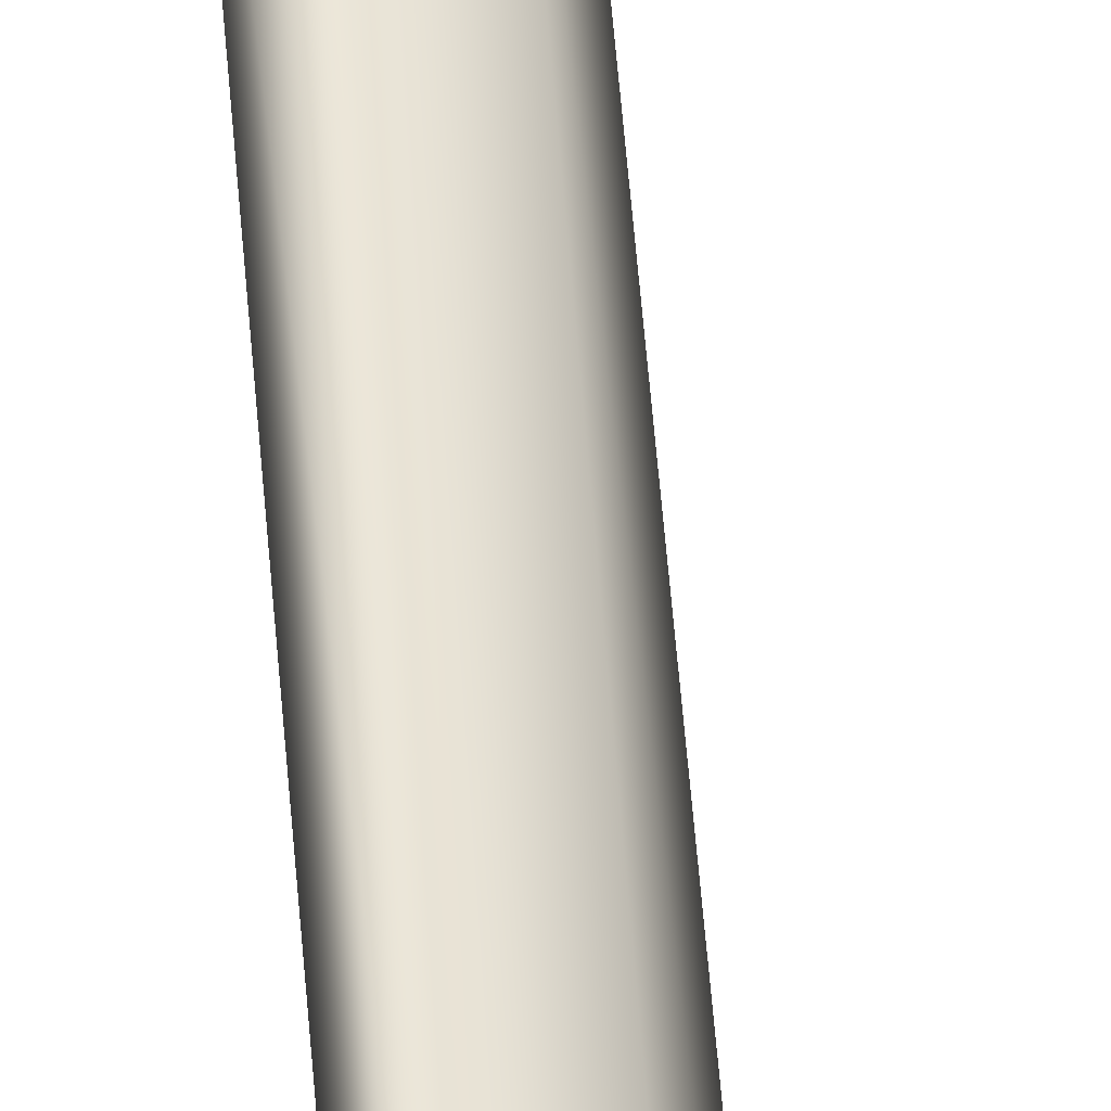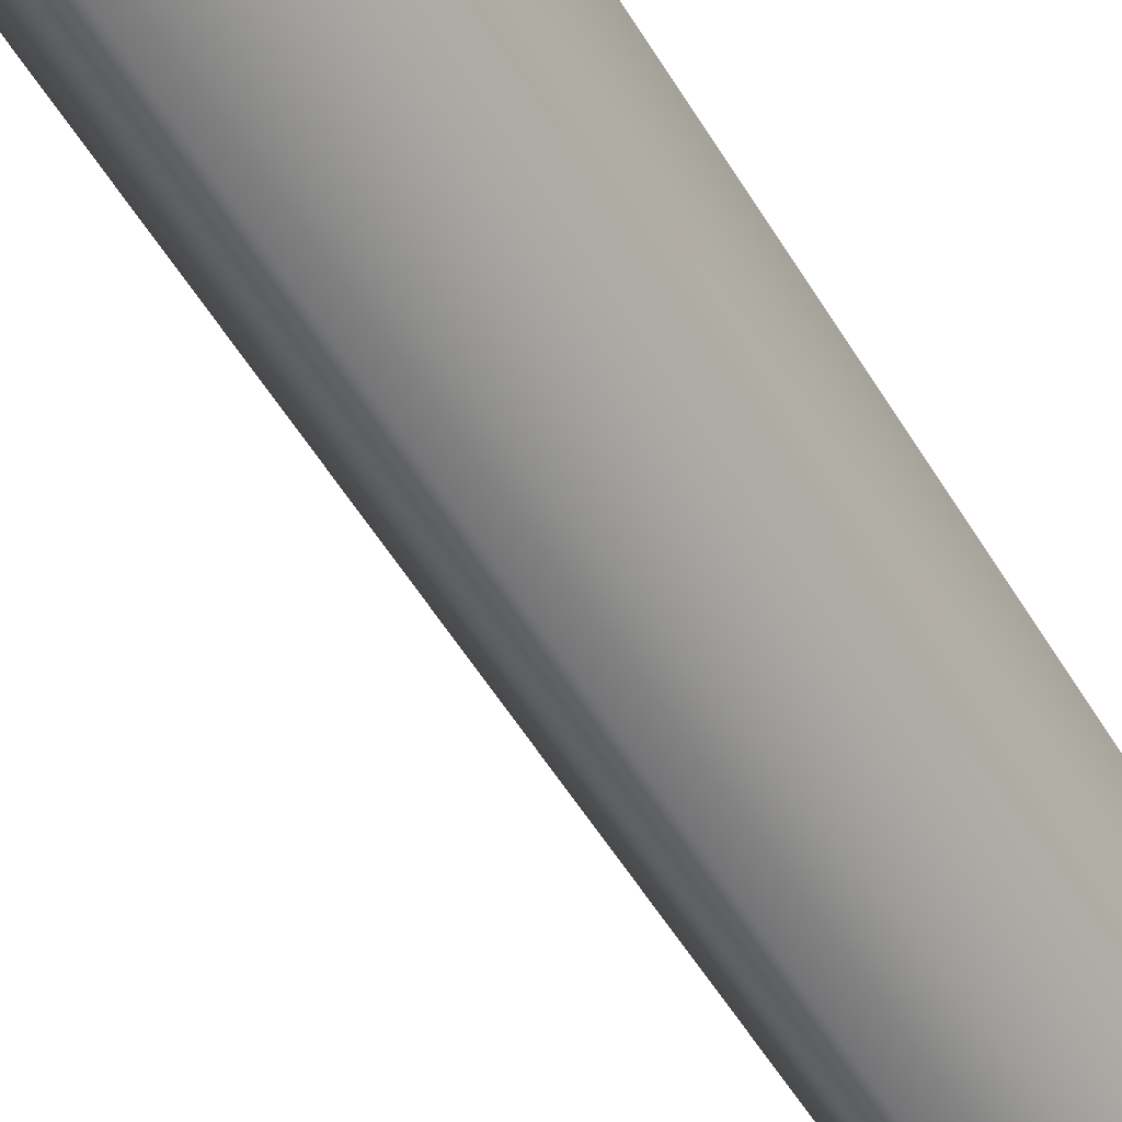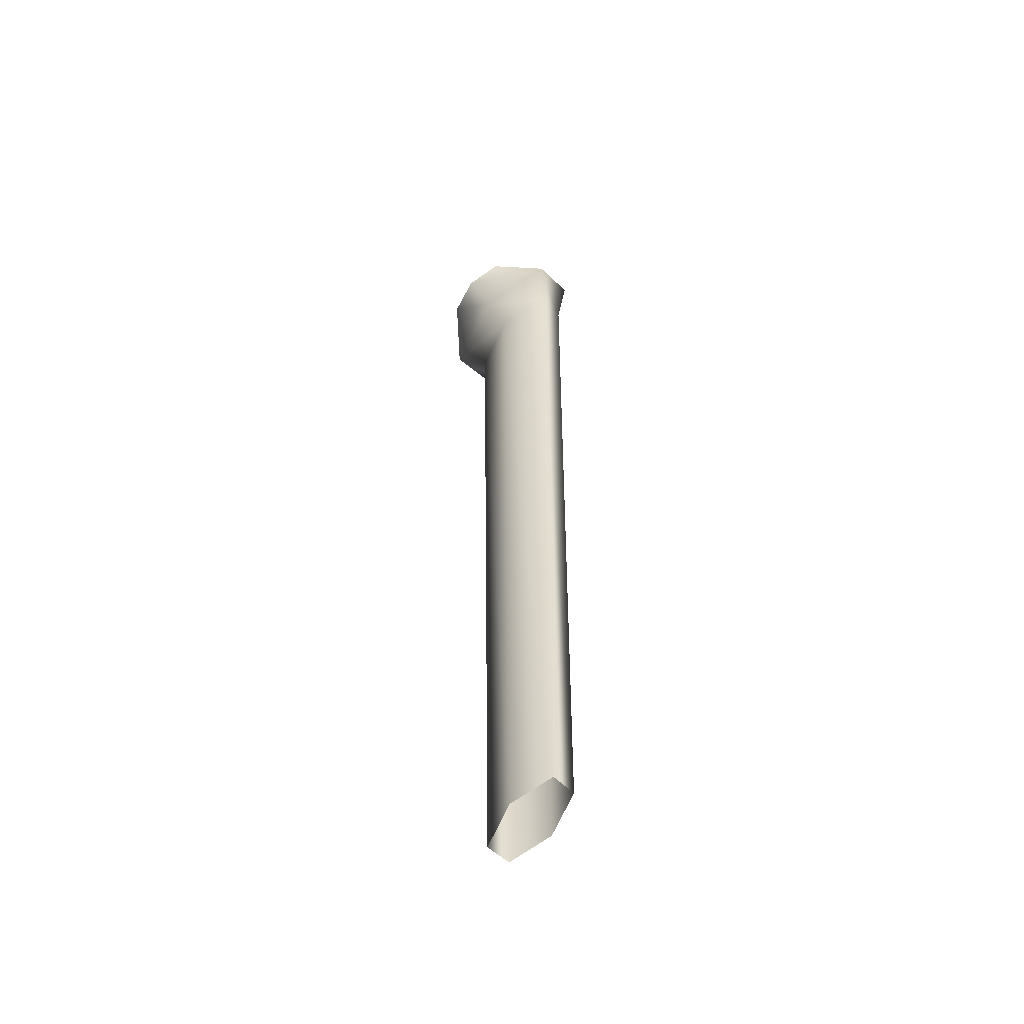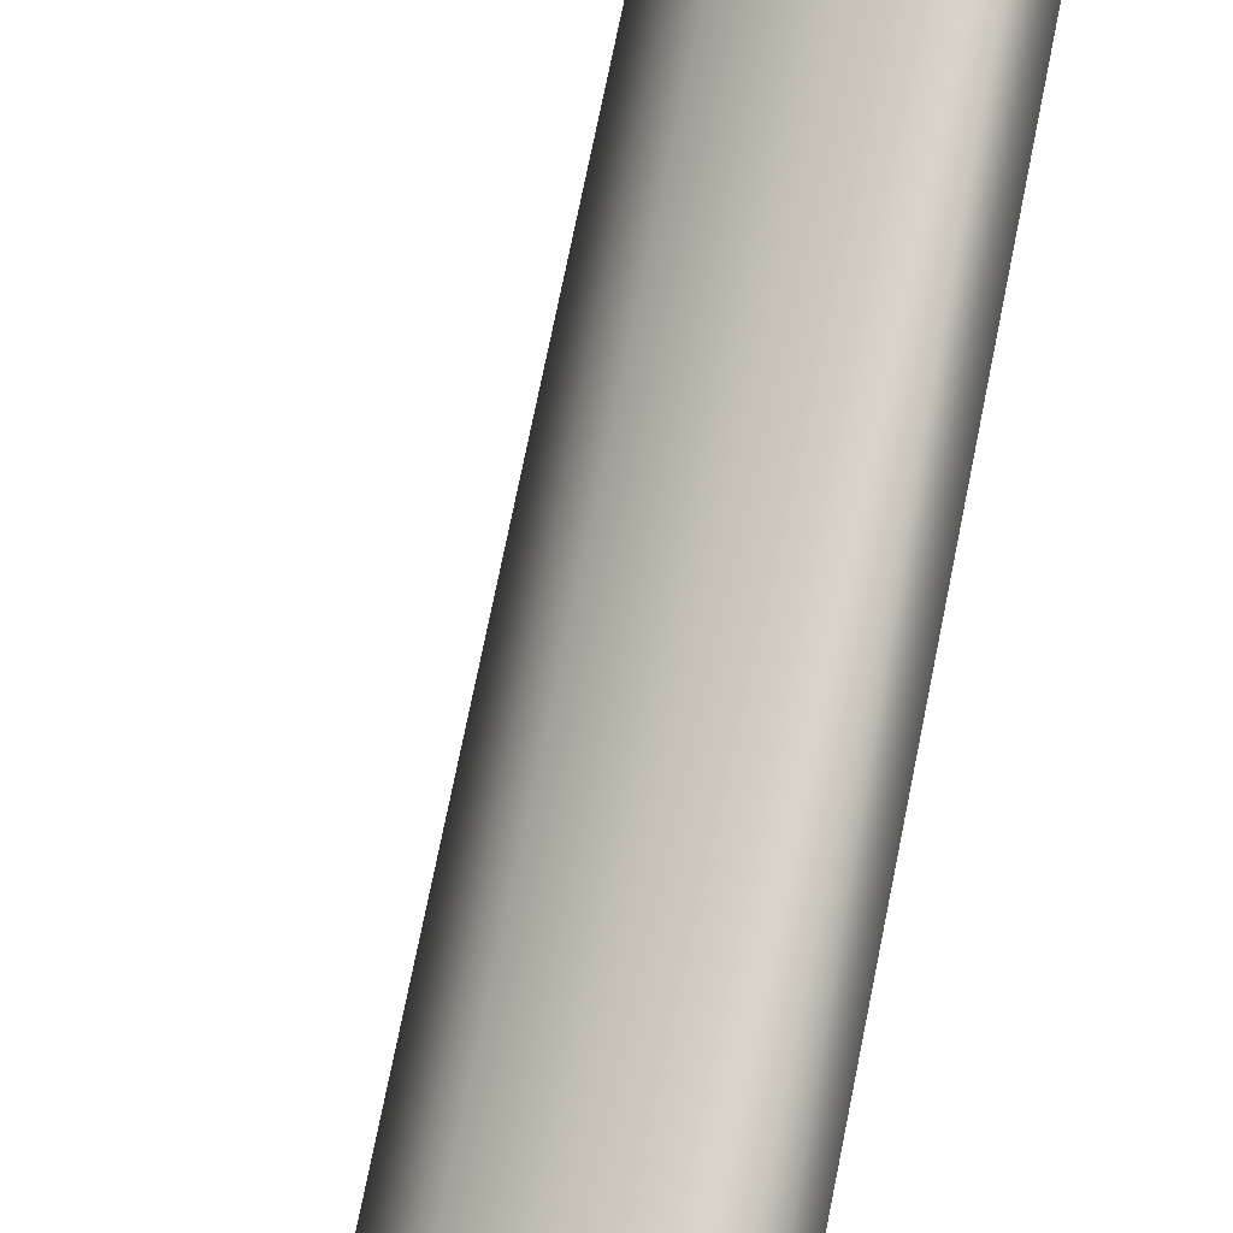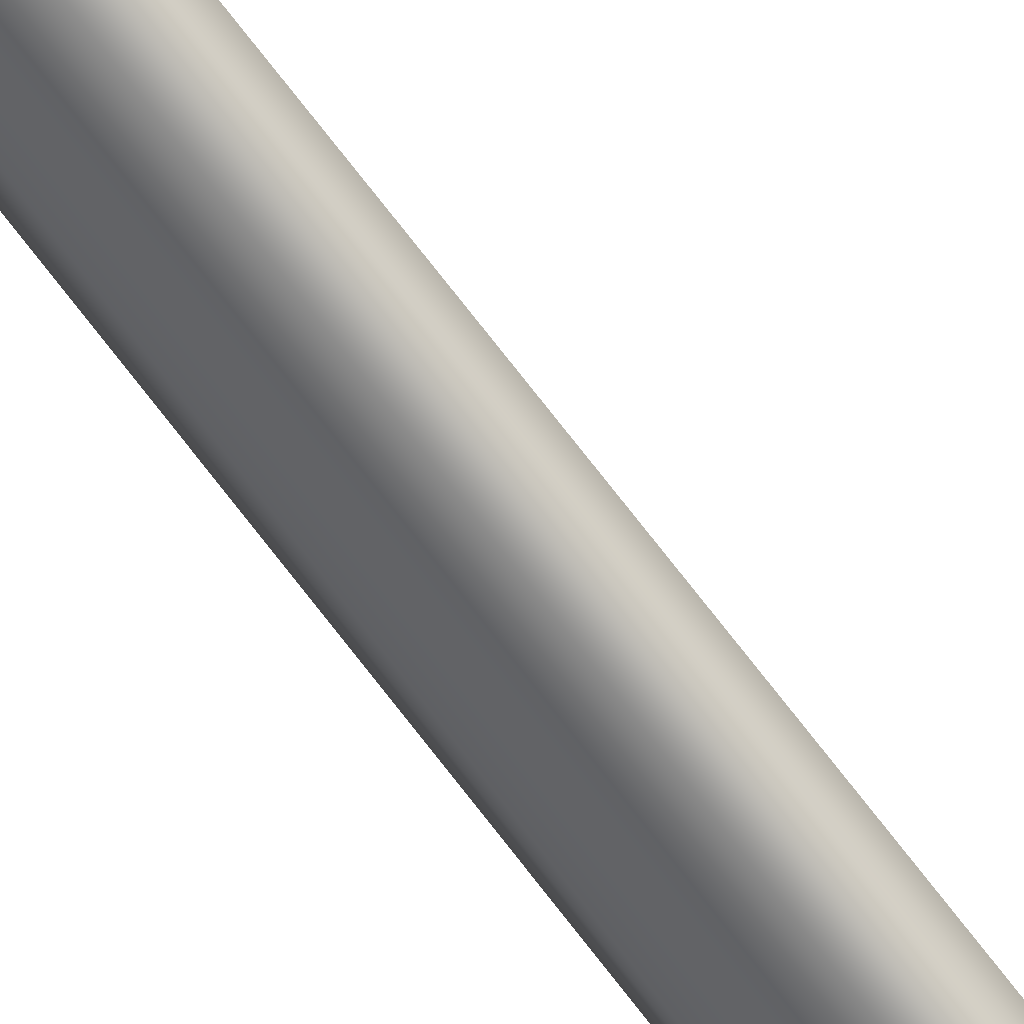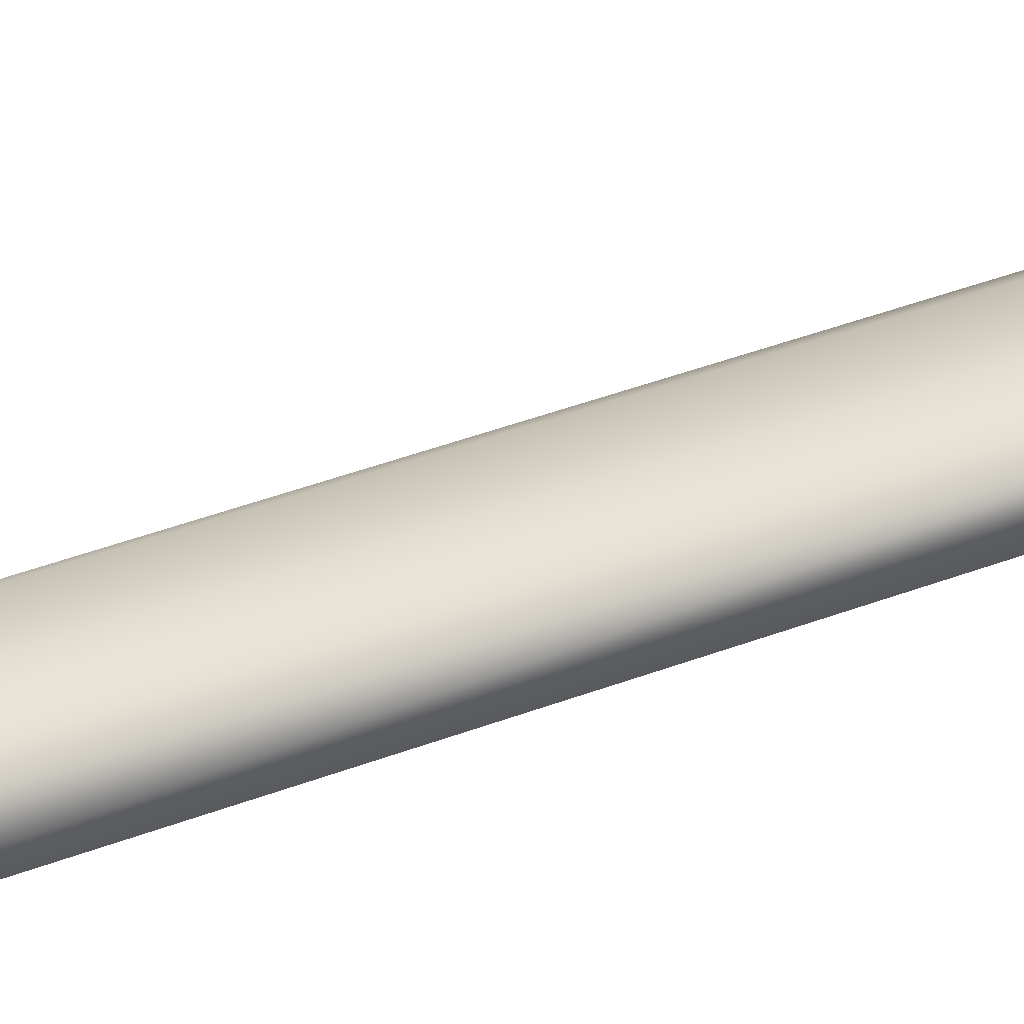
<metadata>
{"format":"obj","ext":"obj","renderer":"f3d","projection":"perspective","resolution":1024,"background":"white","views":[{"elev":46.7,"azim":-3.6,"up":"+Z"},{"elev":-52.4,"azim":-149.9,"up":"+Z"},{"elev":-53.2,"azim":-80.5,"up":"+Y"},{"elev":74.8,"azim":-168.1,"up":"+Z"},{"elev":-70.3,"azim":37.6,"up":"+Z"},{"elev":71.3,"azim":-107.4,"up":"+Z"}]}
</metadata>
<code>
o spider_middle2_2_indiv
v 0.008408 -0.01416 0.008933
v -0.007016 -0.007874 0.02015
v -0.01526 -0.005845 0.01338
v -0.007726 -0.01027 -0.005085
v 0.008013 -0.01668 -0.01642
v 0.0159 -0.01854 -0.009181
v 0.02319 0.3788 0.004818
v -0.004247 0.3876 0.02576
v -0.02199 0.384 0.01522
v -0.01174 0.3712 -0.01706
v 0.01622 0.3623 -0.03825
v 0.0334 0.3662 -0.02692
v 0.006885 0.4083 -0.01881
v -0.006194 0.4118 -0.008392
v -0.01455 0.4086 -0.0127
v -0.009526 0.4017 -0.02785
v 0.00383 0.3981 -0.03842
v 0.01188 0.4015 -0.03369
v 0.007998 0.3433 0.008395
v -0.01027 0.3501 0.02231
v -0.02174 0.3494 0.0148
v -0.01461 0.3417 -0.007121
v 0.003974 0.3348 -0.02119
v 0.0151 0.3357 -0.01319
f 2 20 21 3
f 22 10 11 23
f 24 12 7 19
f 8 20 19 7
f 10 22 21 9
f 12 24 23 11
f 8 14 15 9
f 17 11 10 16
f 13 7 12 18
f 14 8 7 13
f 16 10 9 15
f 18 12 11 17
f 20 8 9 21
f 23 5 4 22
f 19 1 6 24
f 20 2 1 19
f 22 4 3 21
f 24 6 5 23

</code>
